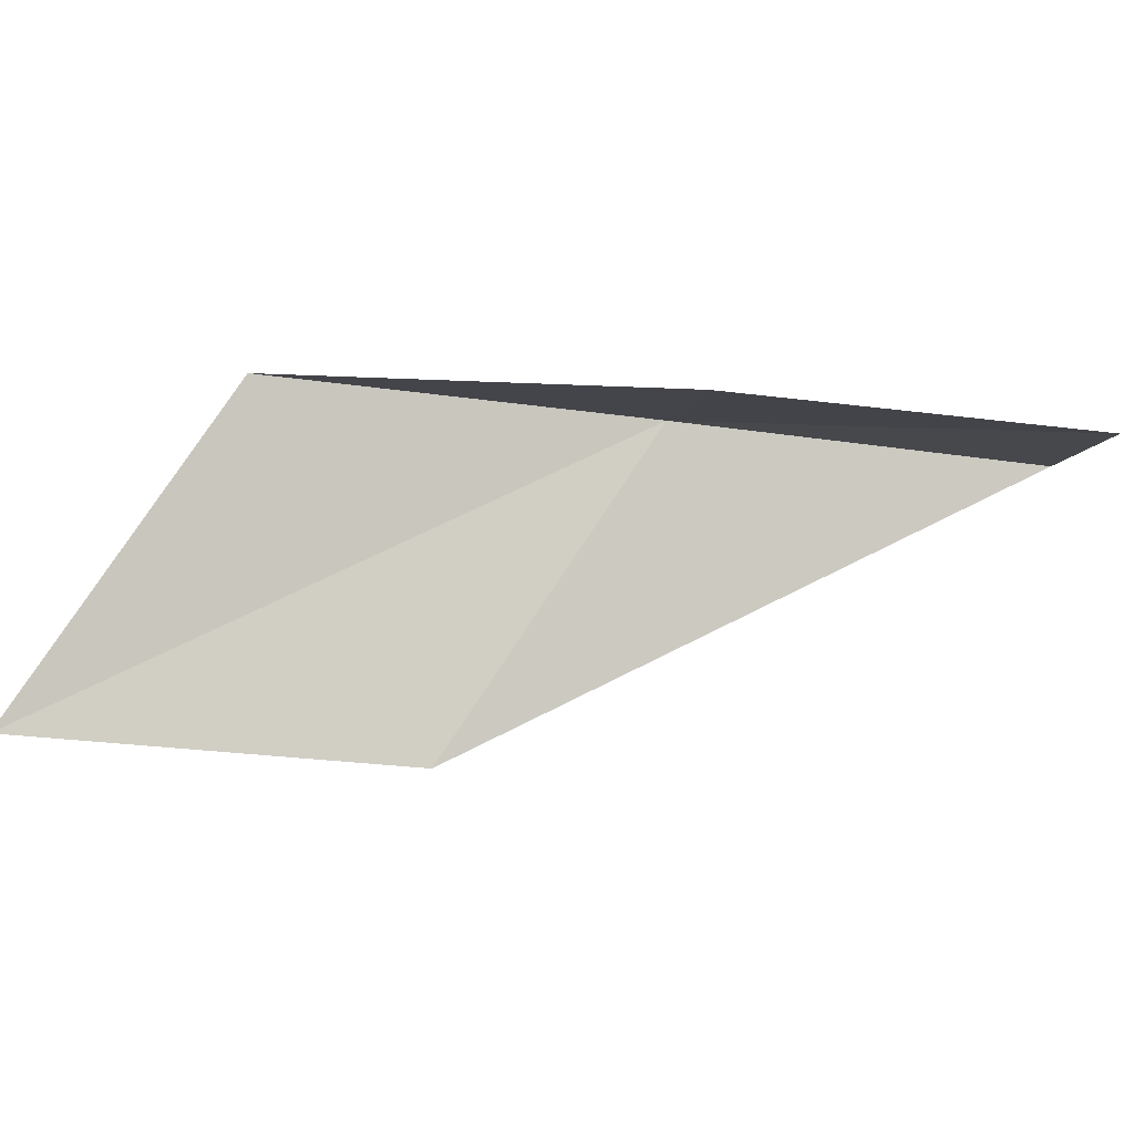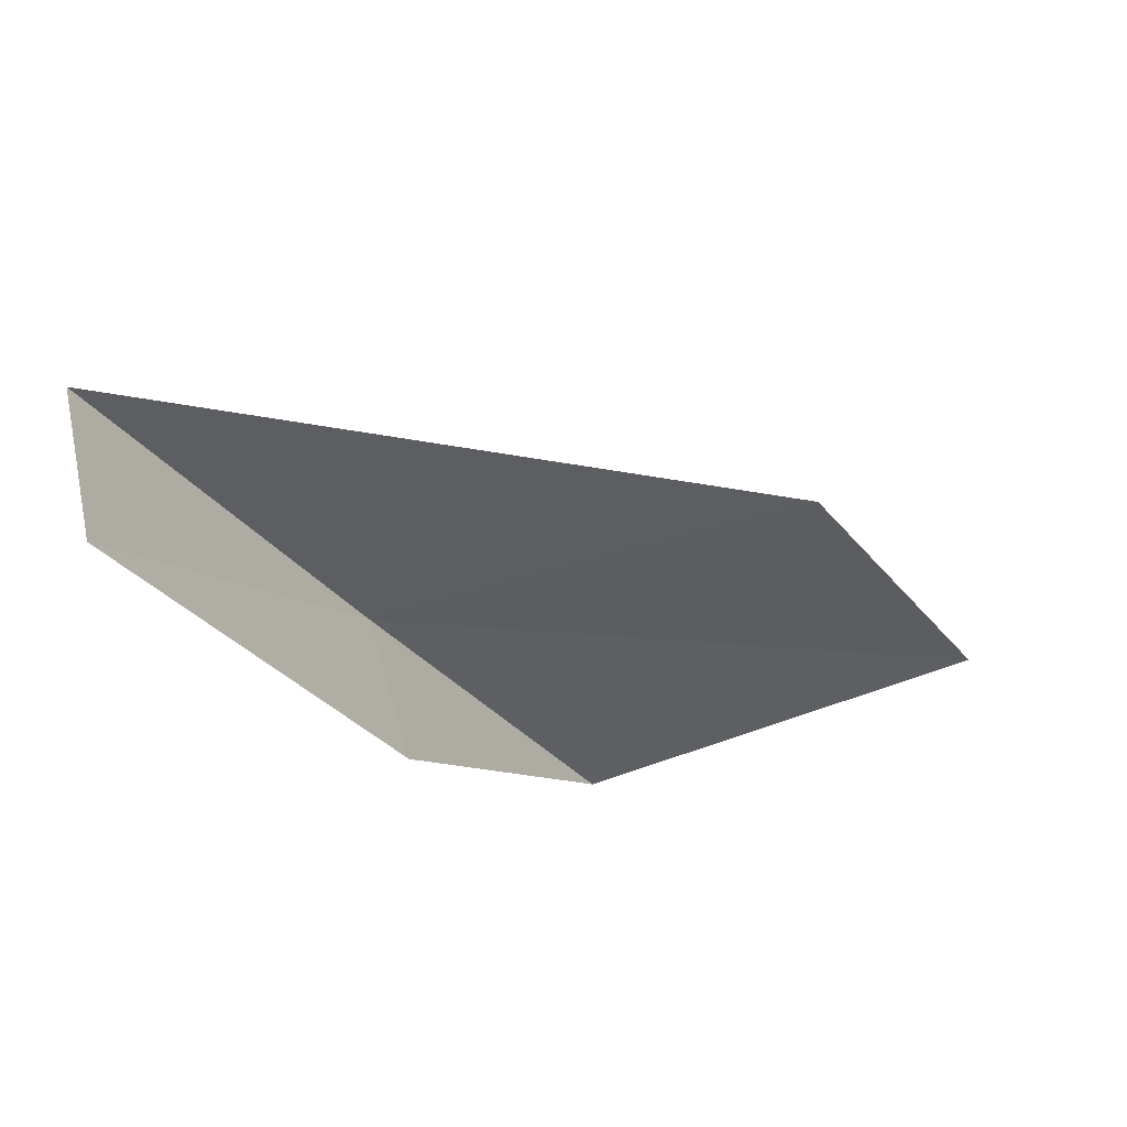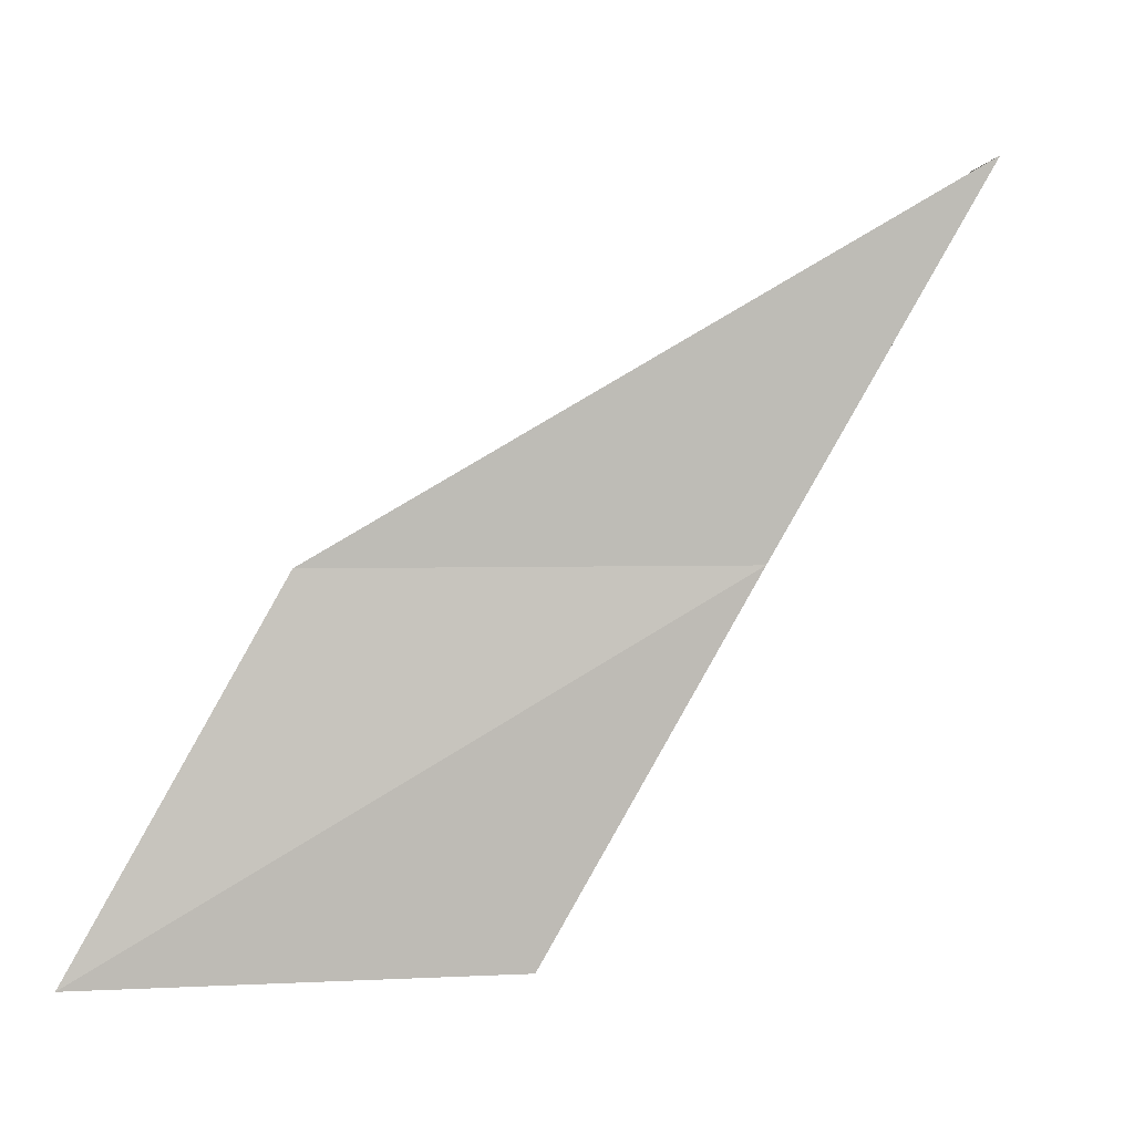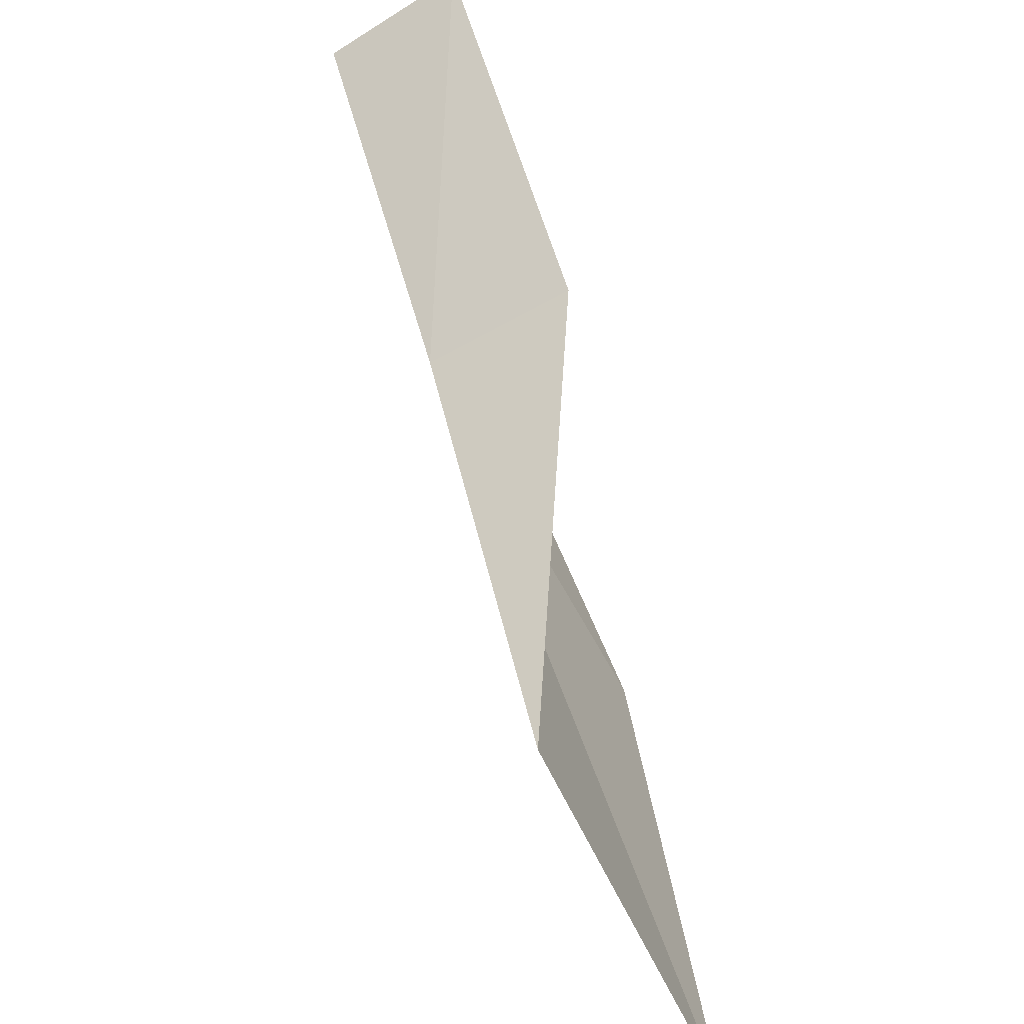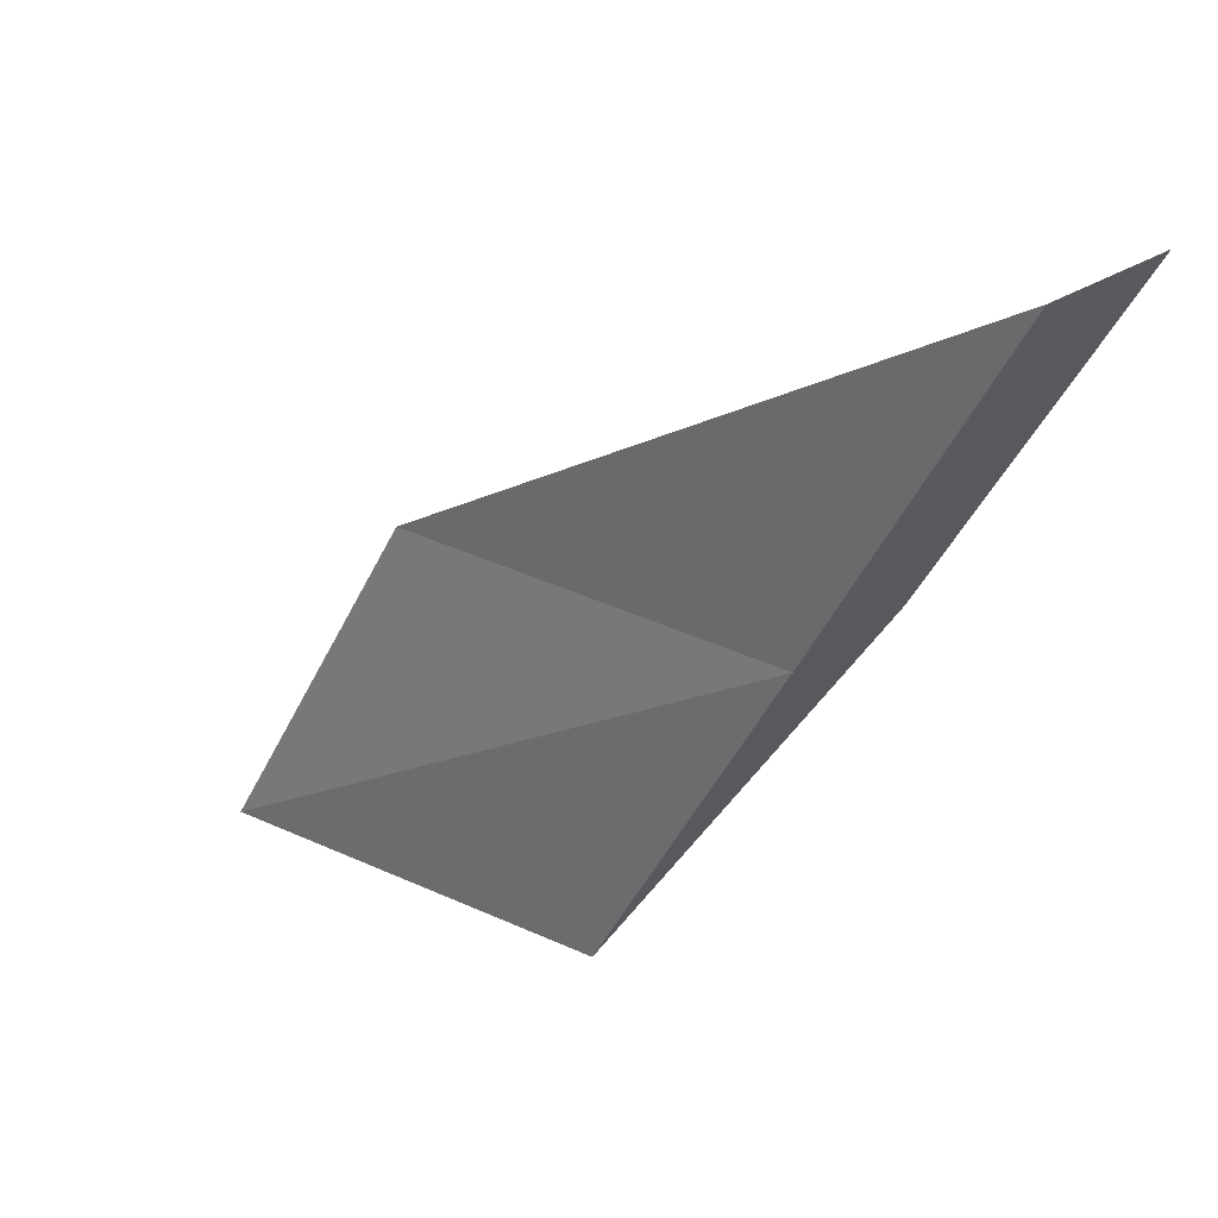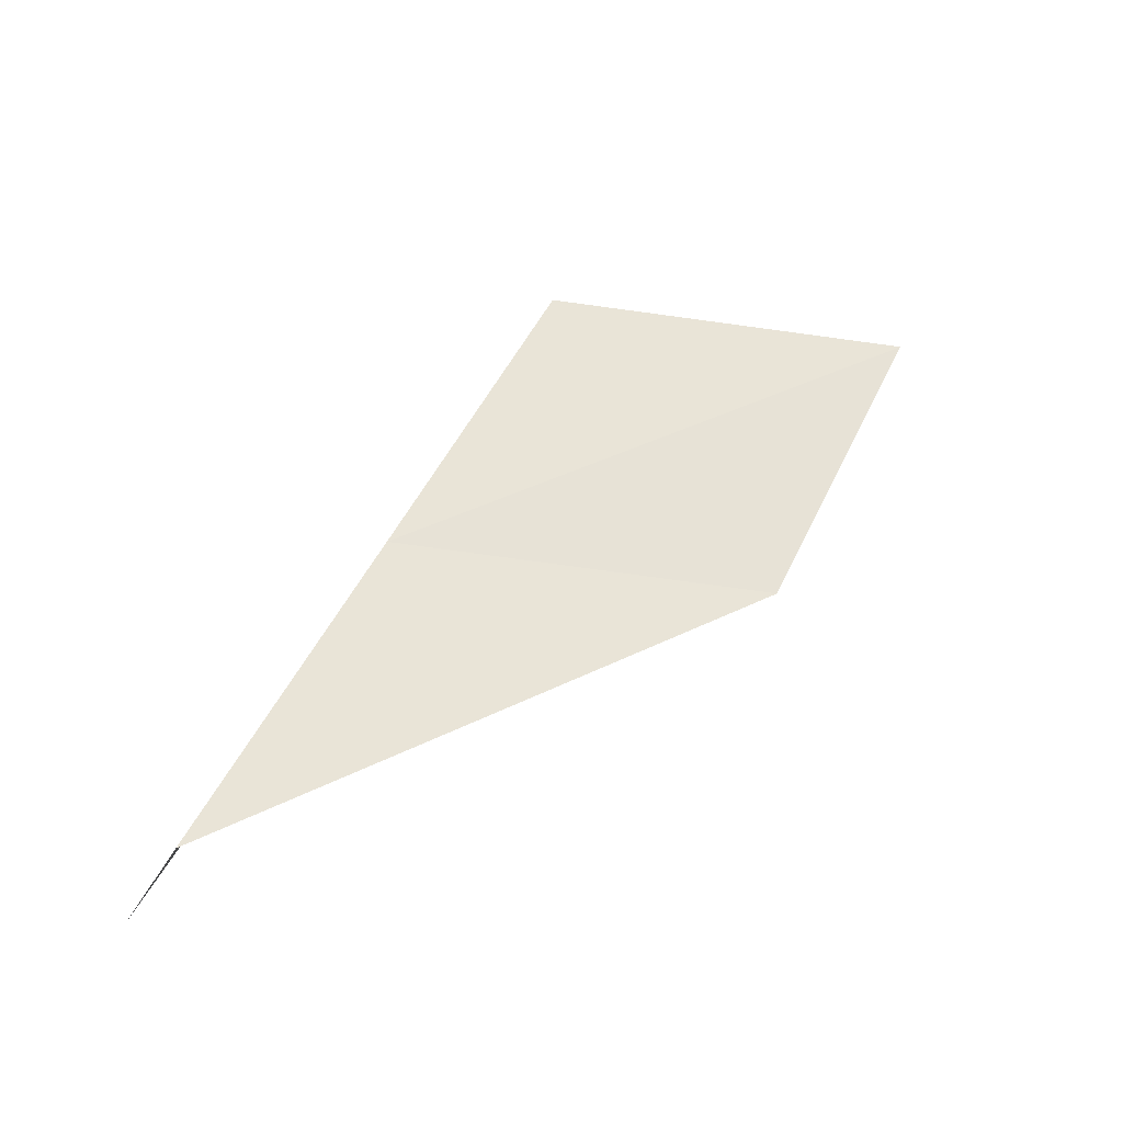
<metadata>
{"format":"obj","ext":"obj","renderer":"f3d","projection":"perspective","resolution":1024,"background":"white","views":[{"elev":-79.1,"azim":-125.7,"up":"+Y"},{"elev":52.8,"azim":-37.9,"up":"+Z"},{"elev":3.3,"azim":153.4,"up":"+Z"},{"elev":-59.7,"azim":-82.5,"up":"+Z"},{"elev":27.8,"azim":-161.3,"up":"+Z"},{"elev":55.1,"azim":-5.0,"up":"+Y"}]}
</metadata>
<code>
v -8.332 -20.07 18
v -9.725 -20.35 20
v -9.371 -19.61 20
v -6.158 -20.85 18
v -8.646 -20.83 18
v -5.058 -21.14 16
v -7.27 -20.48 16
f 1 3 2
f 1 4 3
f 1 2 5
f 1 6 4
f 1 7 6
f 1 5 7

</code>
